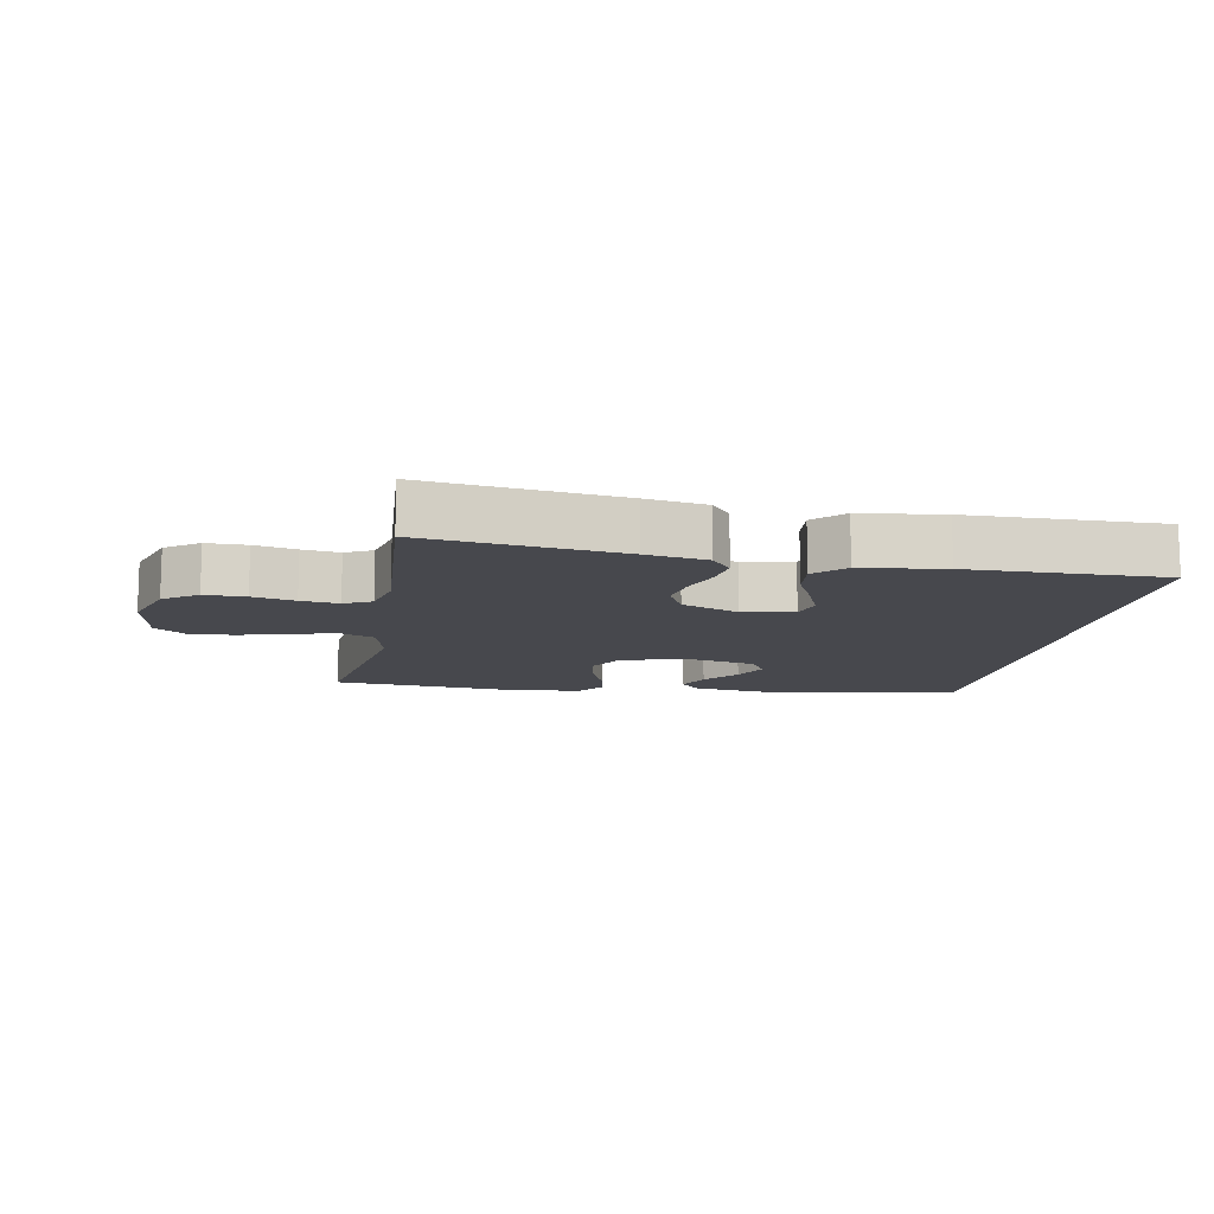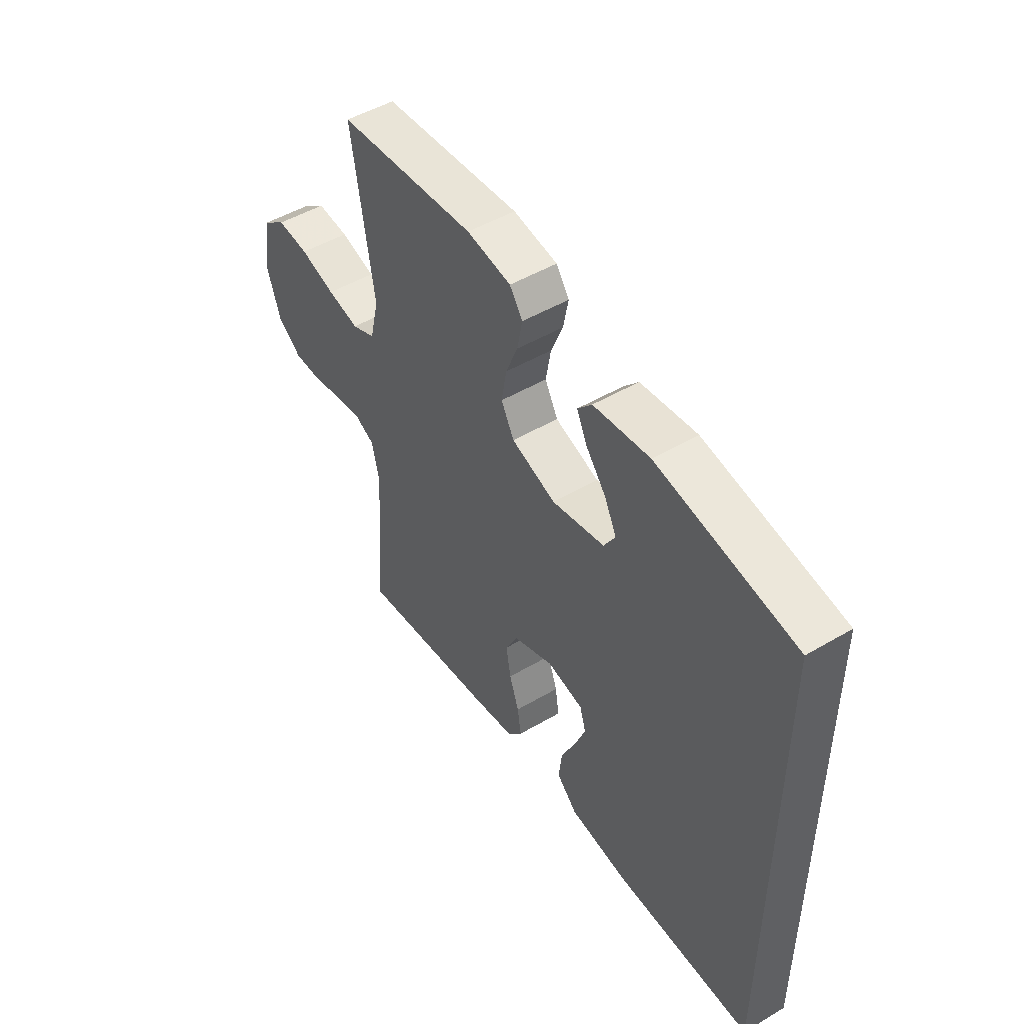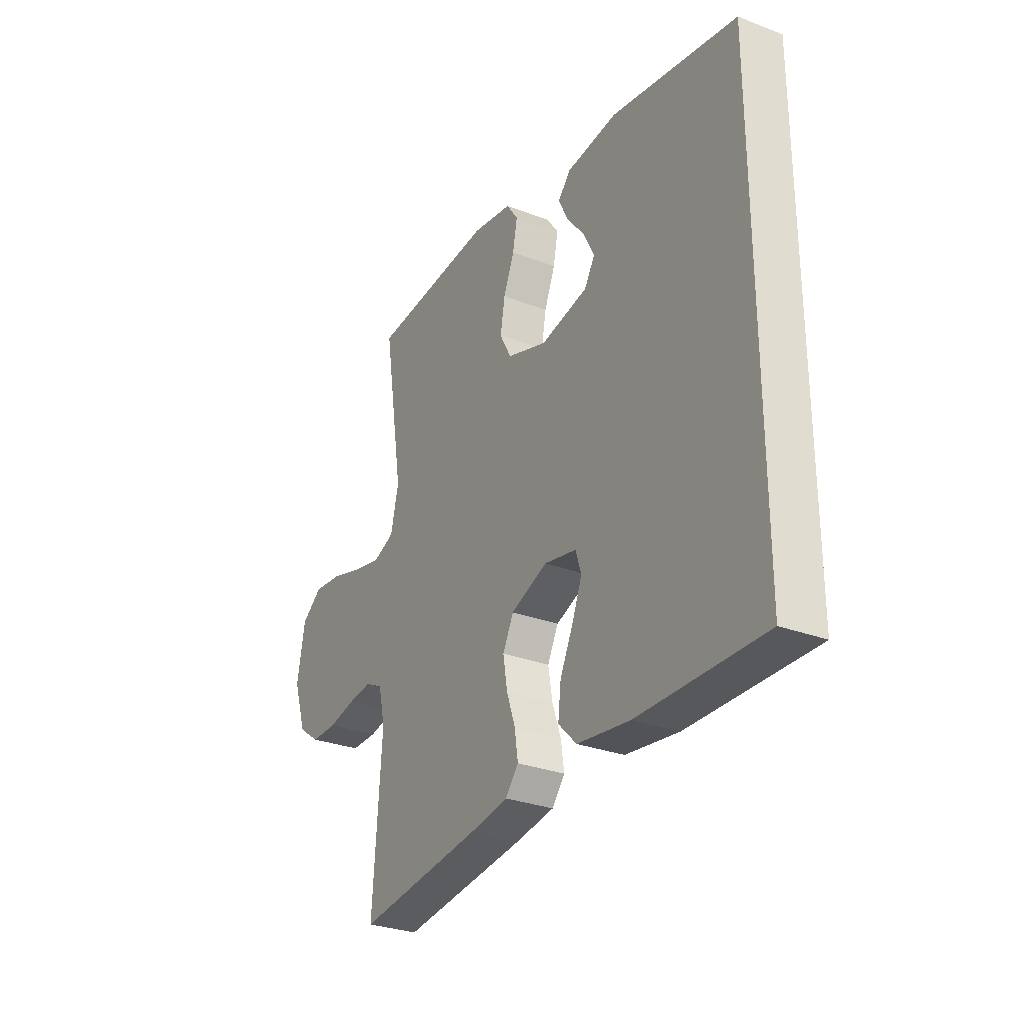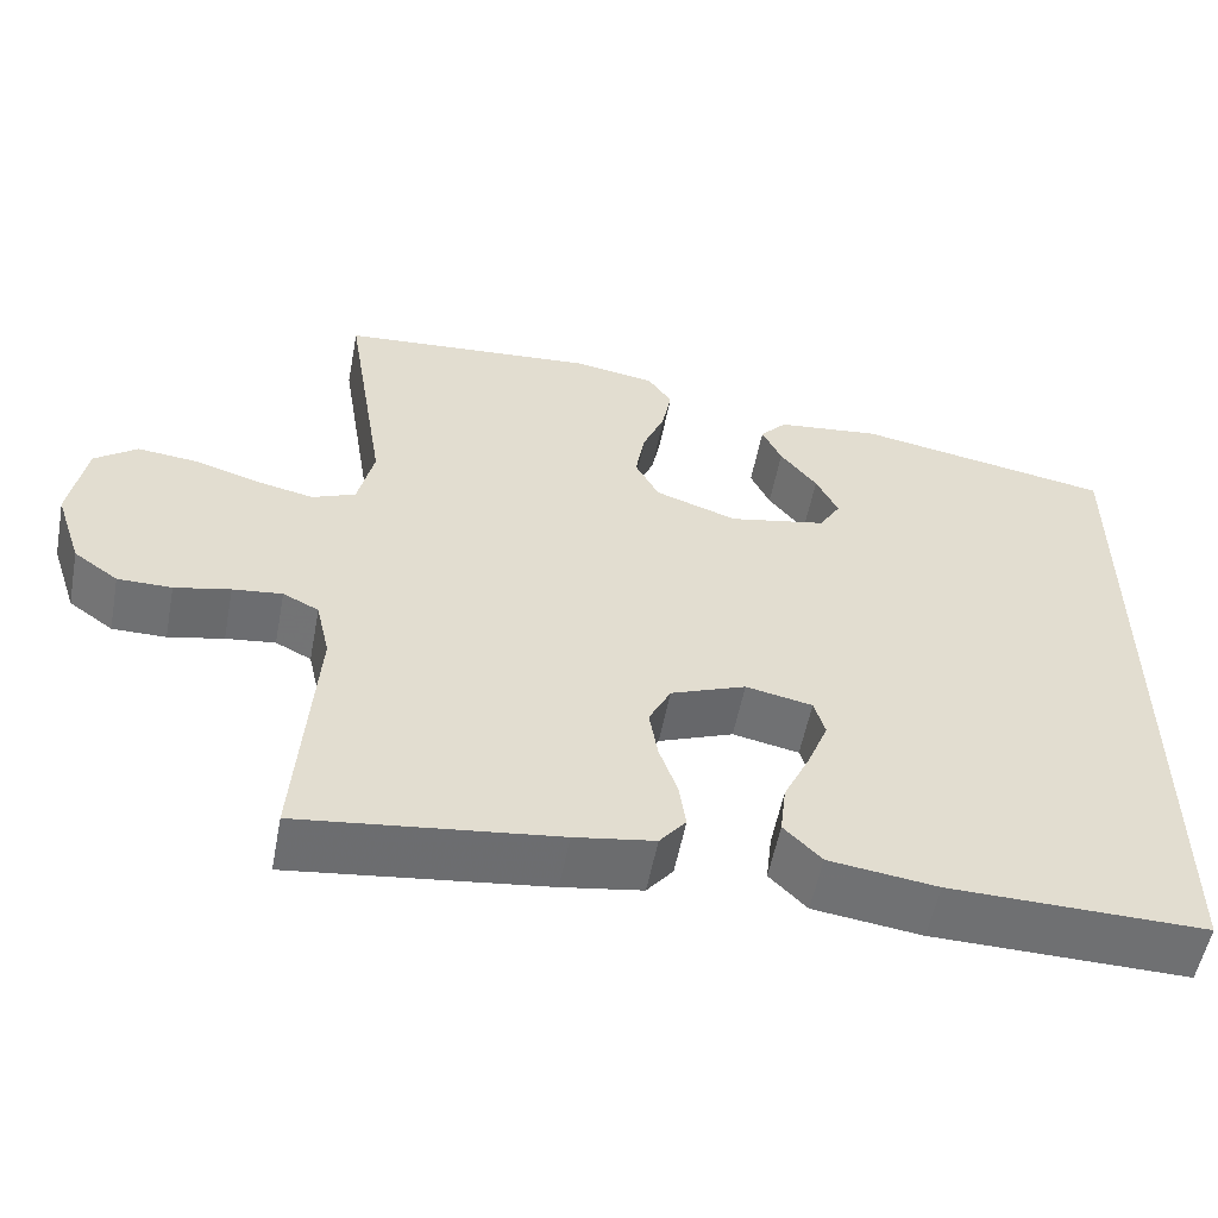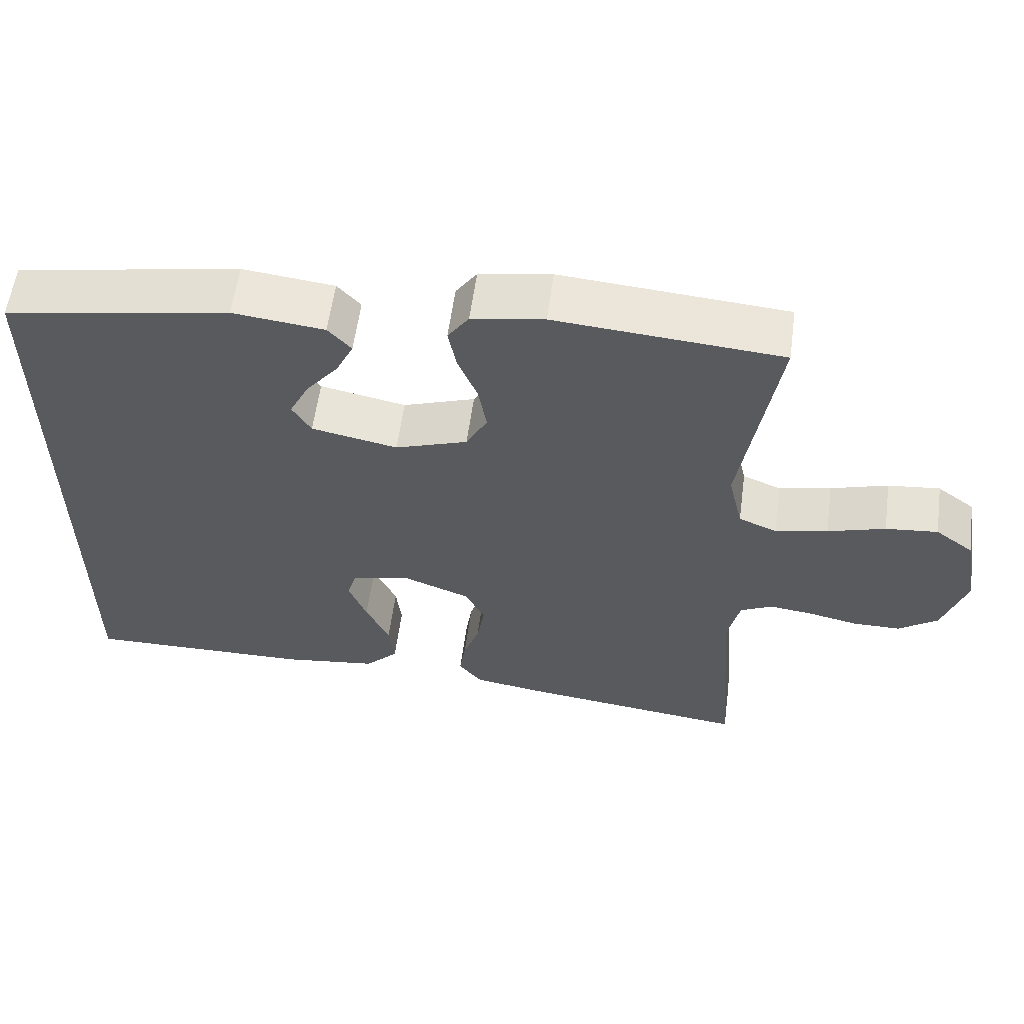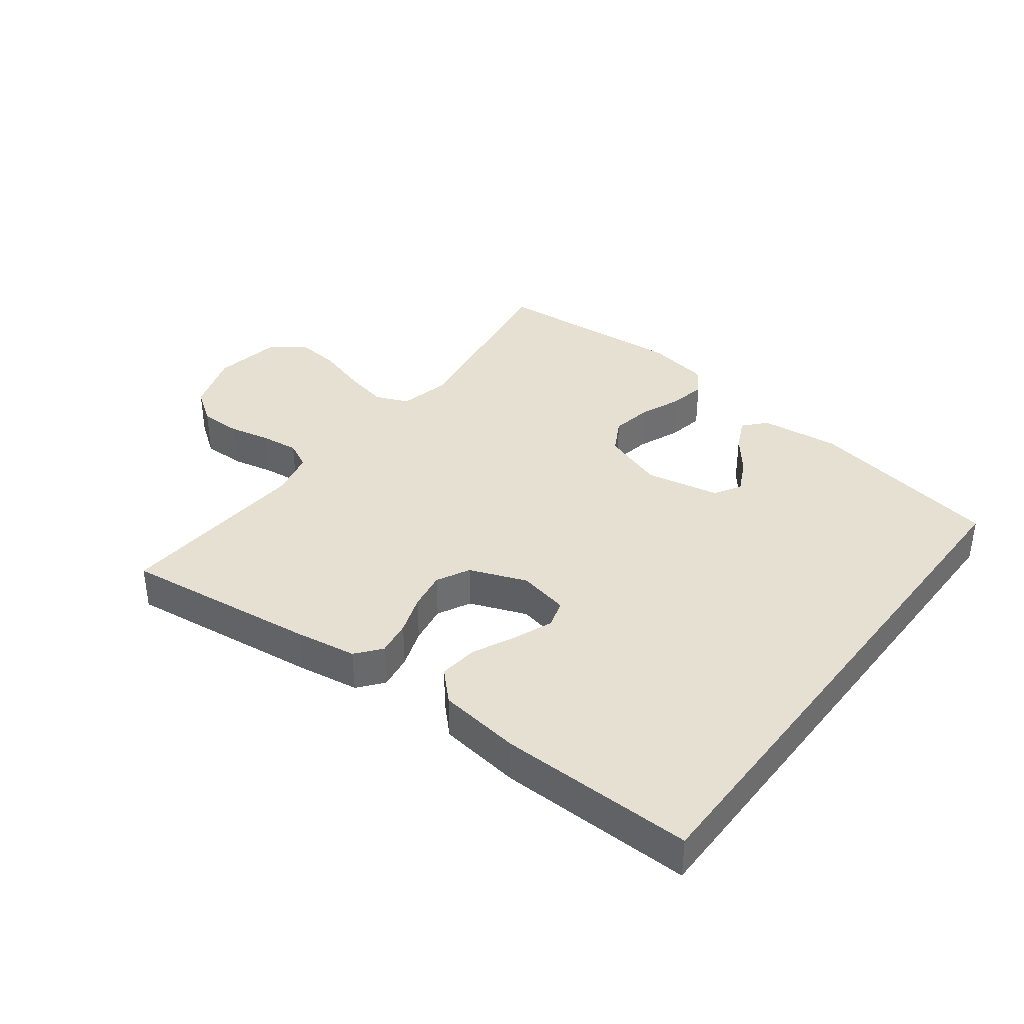
<metadata>
{"format":"obj","ext":"obj","renderer":"f3d","projection":"perspective","resolution":1024,"background":"white","views":[{"elev":-11.9,"azim":169.5,"up":"+Y"},{"elev":48.8,"azim":-123.3,"up":"+Z"},{"elev":-29.4,"azim":-119.4,"up":"+Z"},{"elev":-54.9,"azim":169.2,"up":"+Z"},{"elev":58.2,"azim":7.7,"up":"+Z"},{"elev":37.8,"azim":-142.8,"up":"+Y"}]}
</metadata>
<code>
v 0.5 0.07 0.5
v 0.452 0.07 0.2
v 0.471 0.07 0.119
v 0.522 0.07 0.098
v 0.591 0.07 0.113
v 0.667 0.07 0.136
v 0.736 0.07 0.143
v 0.786 0.07 0.106
v 0.805 0.07 0
v 0.774 0.07 -0.093
v 0.722 0.07 -0.13
v 0.659 0.07 -0.13
v 0.594 0.07 -0.116
v 0.536 0.07 -0.109
v 0.494 0.07 -0.13
v 0.478 0.07 -0.2
v 0.5 0.07 -0.5
v 0.2 0.07 -0.463
v 0.106 0.07 -0.448
v 0.075 0.07 -0.41
v 0.083 0.07 -0.356
v 0.104 0.07 -0.296
v 0.114 0.07 -0.236
v 0.088 0.07 -0.185
v 0 0.07 -0.151
v -0.078 0.07 -0.167
v -0.091 0.07 -0.21
v -0.067 0.07 -0.27
v -0.036 0.07 -0.335
v -0.029 0.07 -0.395
v -0.073 0.07 -0.439
v -0.2 0.07 -0.456
v -0.5 0.07 -0.461
v -0.5 0.07 0.412
v -0.2 0.07 0.466
v -0.078 0.07 0.452
v -0.047 0.07 0.418
v -0.07 0.07 0.37
v -0.113 0.07 0.316
v -0.139 0.07 0.264
v -0.114 0.07 0.223
v 0 0.07 0.2
v 0.096 0.07 0.233
v 0.124 0.07 0.285
v 0.113 0.07 0.348
v 0.087 0.07 0.411
v 0.076 0.07 0.468
v 0.104 0.07 0.508
v 0.2 0.07 0.524
v 0.5 0 0.5
v 0.452 0 0.2
v 0.471 0 0.119
v 0.522 0 0.098
v 0.591 0 0.113
v 0.667 0 0.136
v 0.736 0 0.143
v 0.786 0 0.106
v 0.805 0 0
v 0.774 0 -0.093
v 0.722 0 -0.13
v 0.659 0 -0.13
v 0.594 0 -0.116
v 0.536 0 -0.109
v 0.494 0 -0.13
v 0.478 0 -0.2
v 0.5 0 -0.5
v 0.2 0 -0.463
v 0.106 0 -0.448
v 0.075 0 -0.41
v 0.083 0 -0.356
v 0.104 0 -0.296
v 0.114 0 -0.236
v 0.088 0 -0.185
v 0 0 -0.151
v -0.078 0 -0.167
v -0.091 0 -0.21
v -0.067 0 -0.27
v -0.036 0 -0.335
v -0.029 0 -0.395
v -0.073 0 -0.439
v -0.2 0 -0.456
v -0.5 0 -0.461
v -0.5 0 0.412
v -0.2 0 0.466
v -0.078 0 0.452
v -0.047 0 0.418
v -0.07 0 0.37
v -0.113 0 0.316
v -0.139 0 0.264
v -0.114 0 0.223
v 0 0 0.2
v 0.096 0 0.233
v 0.124 0 0.285
v 0.113 0 0.348
v 0.087 0 0.411
v 0.076 0 0.468
v 0.104 0 0.508
v 0.2 0 0.524
f 49 1 2
f 48 49 2
f 47 48 2
f 46 47 2
f 45 46 2
f 44 45 2 3
f 43 44 3
f 42 43 3 4
f 37 38 39
f 36 37 39
f 35 36 39
f 34 35 39
f 34 39 40
f 32 33 34
f 31 32 34
f 30 31 34
f 29 30 34
f 28 29 34
f 27 28 34
f 34 40 41
f 27 34 41
f 26 27 41
f 20 21 22
f 19 20 22
f 18 19 22
f 17 18 22
f 16 17 22
f 15 16 22 23
f 14 15 23 24
f 11 12 13
f 10 11 13
f 9 10 13
f 8 9 13
f 7 8 13
f 6 7 13
f 5 6 13
f 4 5 13 14
f 14 24 25
f 4 14 25
f 42 4 25
f 25 26 41 42
f 51 50 98
f 51 98 97
f 51 97 96
f 51 96 95
f 51 95 94
f 52 51 94 93
f 52 93 92
f 53 52 92 91
f 88 87 86
f 88 86 85
f 88 85 84
f 88 84 83
f 89 88 83
f 83 82 81
f 83 81 80
f 83 80 79
f 83 79 78
f 83 78 77
f 83 77 76
f 90 89 83
f 90 83 76
f 90 76 75
f 71 70 69
f 71 69 68
f 71 68 67
f 71 67 66
f 71 66 65
f 72 71 65 64
f 73 72 64 63
f 62 61 60
f 62 60 59
f 62 59 58
f 62 58 57
f 62 57 56
f 62 56 55
f 62 55 54
f 63 62 54 53
f 74 73 63
f 74 63 53
f 74 53 91
f 91 90 75 74
f 1 50 51 2
f 2 51 52 3
f 3 52 53 4
f 4 53 54 5
f 5 54 55 6
f 6 55 56 7
f 7 56 57 8
f 8 57 58 9
f 9 58 59 10
f 10 59 60 11
f 11 60 61 12
f 12 61 62 13
f 13 62 63 14
f 14 63 64 15
f 15 64 65 16
f 16 65 66 17
f 17 66 67 18
f 18 67 68 19
f 19 68 69 20
f 20 69 70 21
f 21 70 71 22
f 22 71 72 23
f 23 72 73 24
f 24 73 74 25
f 25 74 75 26
f 26 75 76 27
f 27 76 77 28
f 28 77 78 29
f 29 78 79 30
f 30 79 80 31
f 31 80 81 32
f 32 81 82 33
f 33 82 83 34
f 34 83 84 35
f 35 84 85 36
f 36 85 86 37
f 37 86 87 38
f 38 87 88 39
f 39 88 89 40
f 40 89 90 41
f 41 90 91 42
f 42 91 92 43
f 43 92 93 44
f 44 93 94 45
f 45 94 95 46
f 46 95 96 47
f 47 96 97 48
f 48 97 98 49
f 49 98 50 1

</code>
